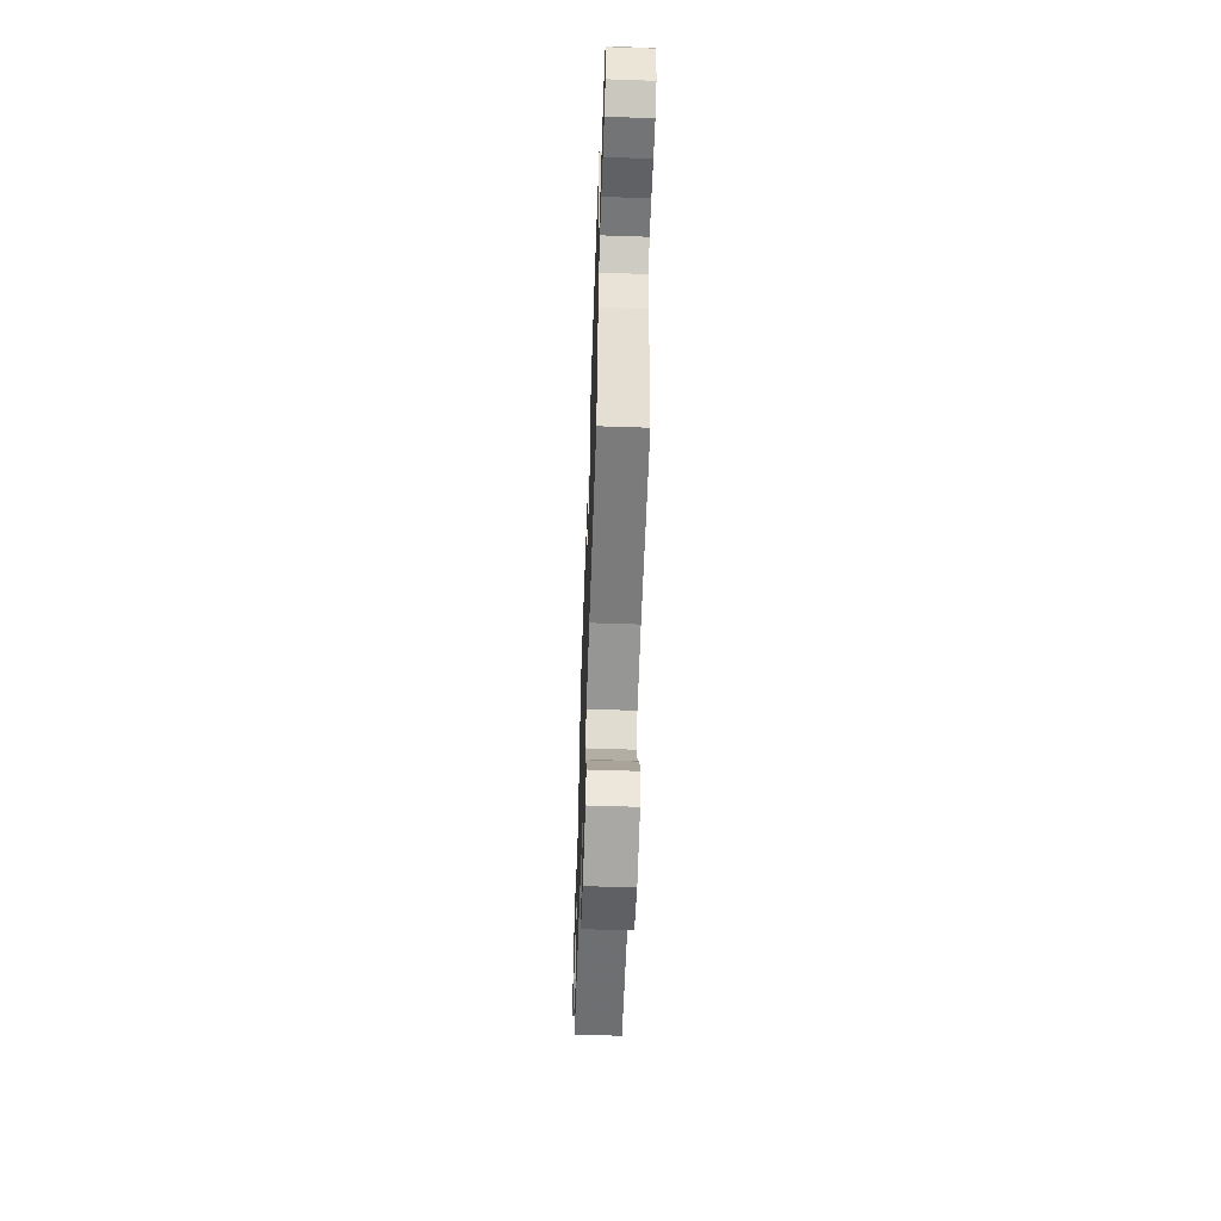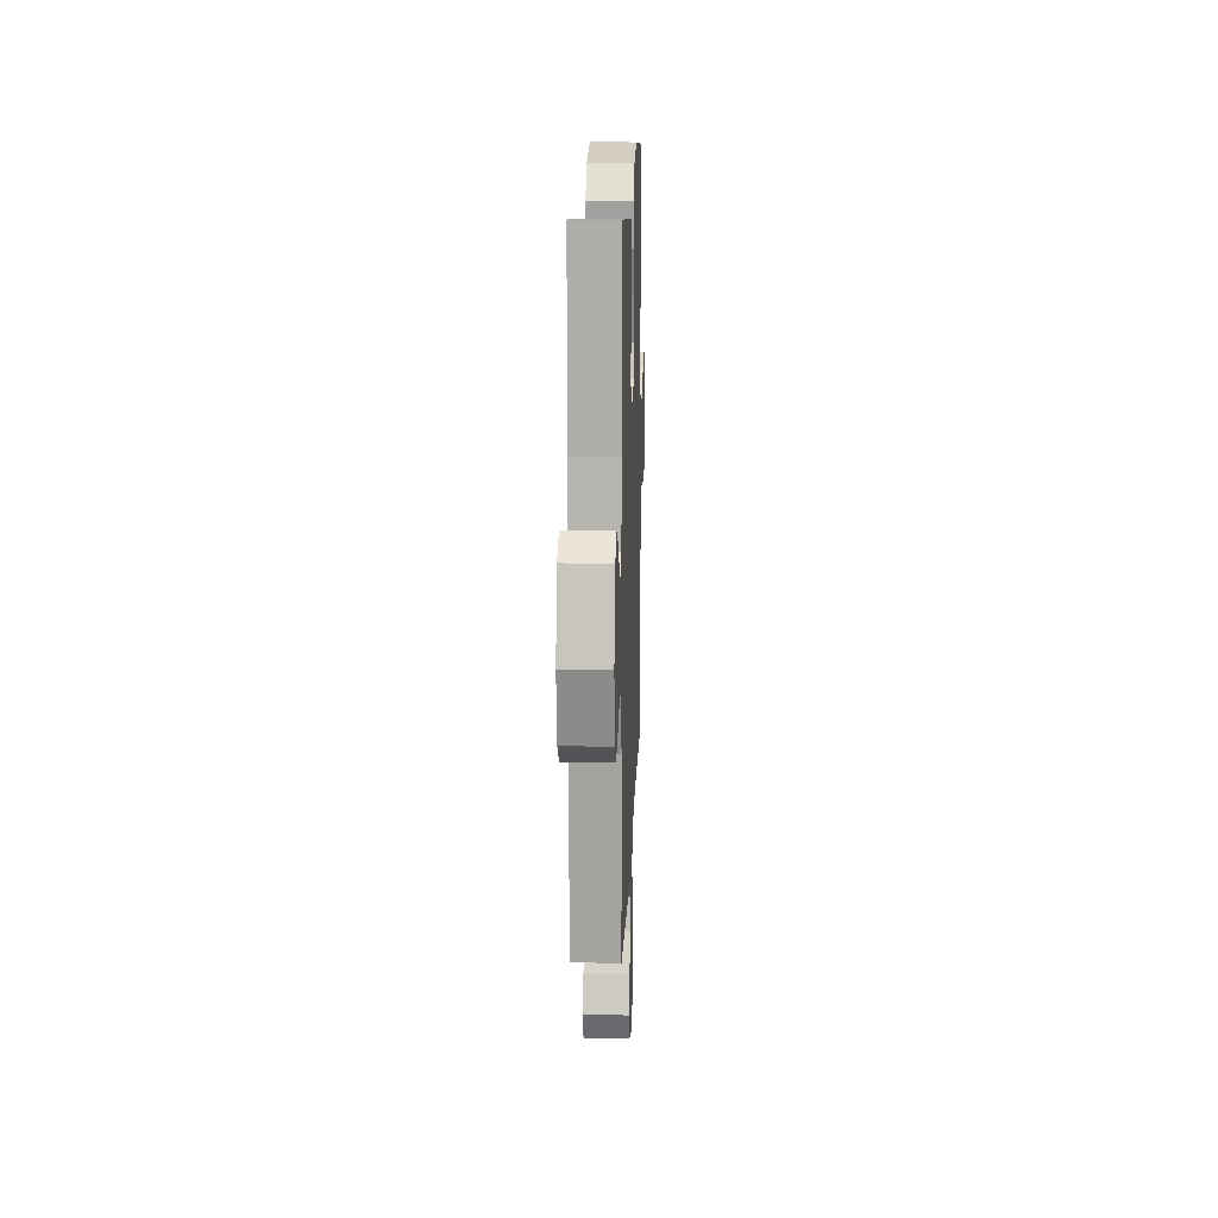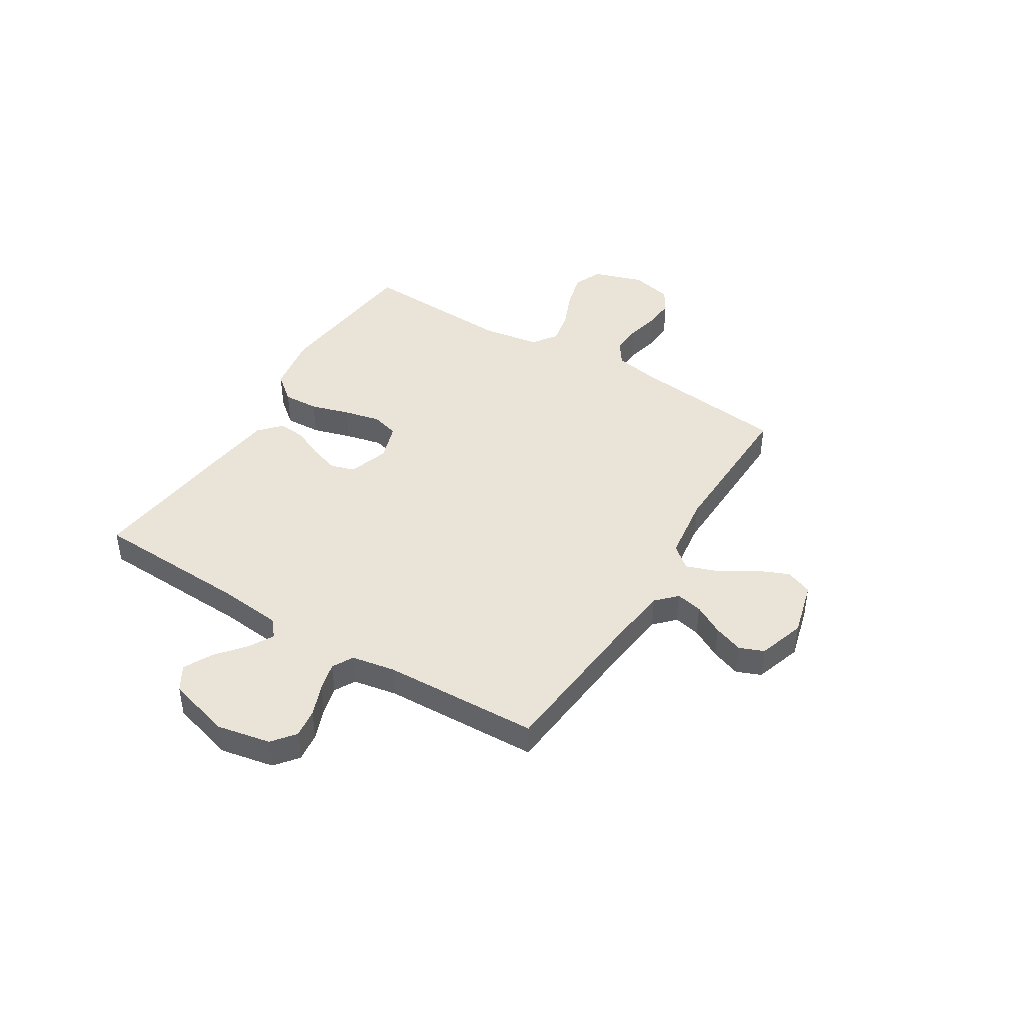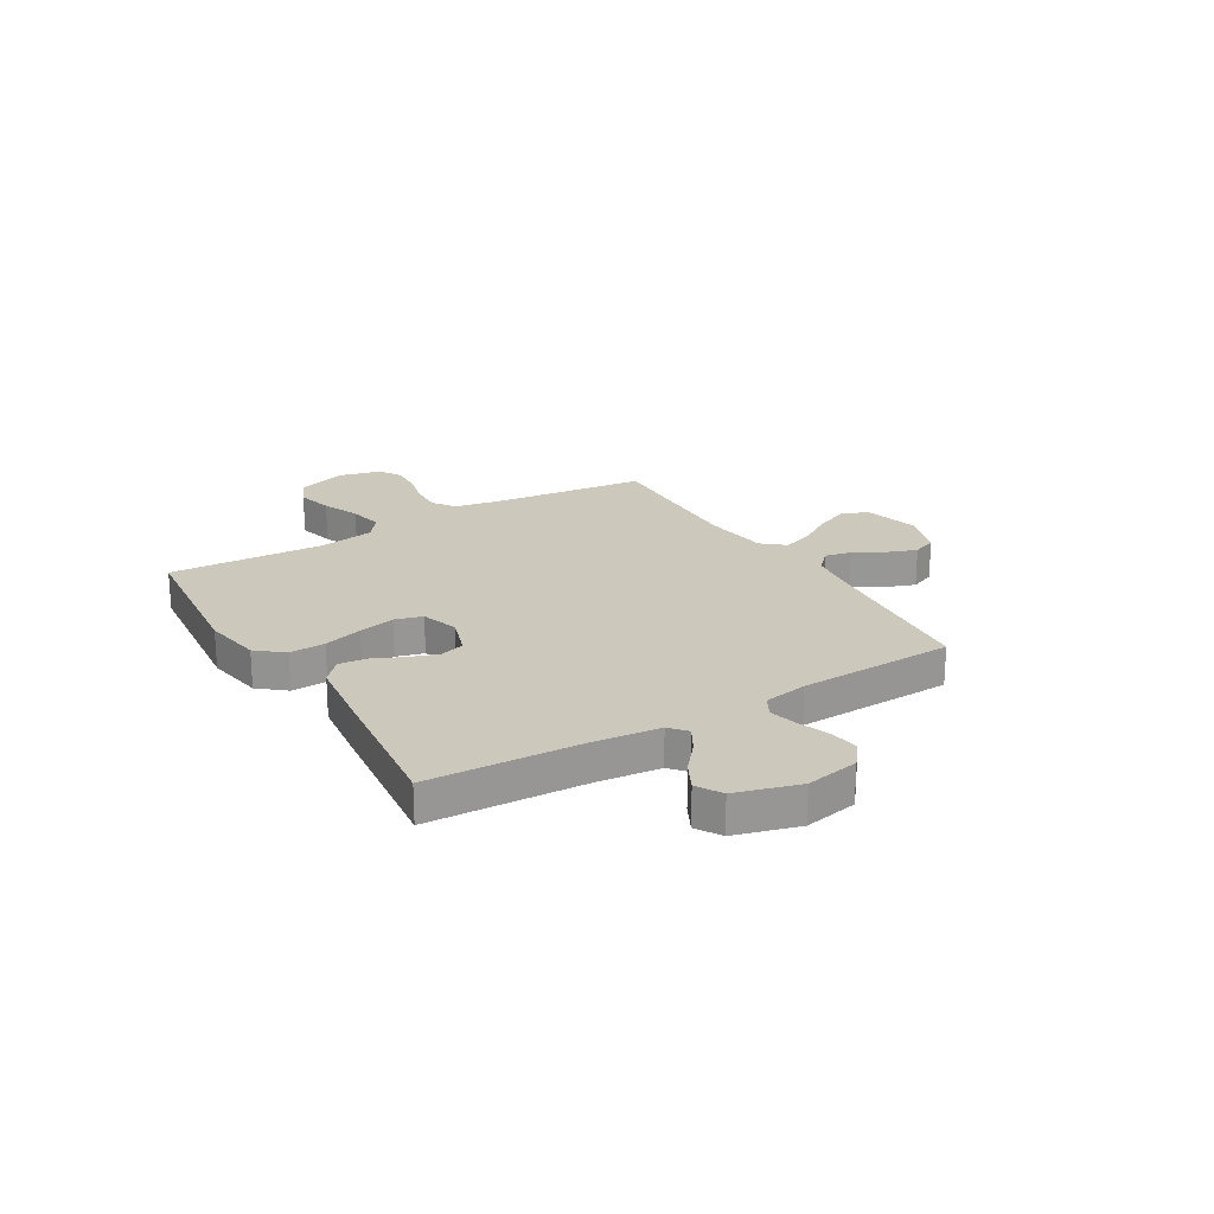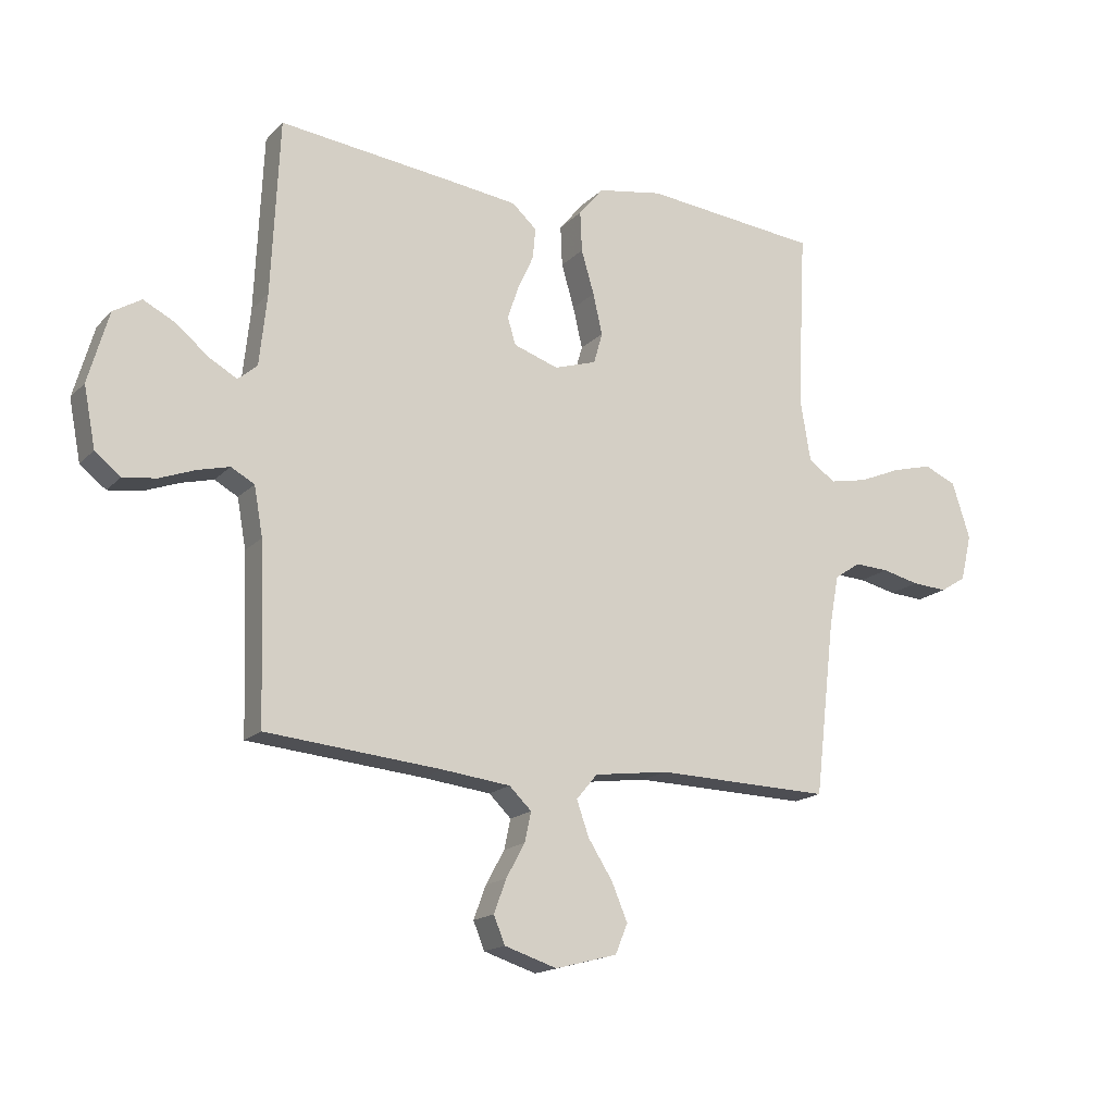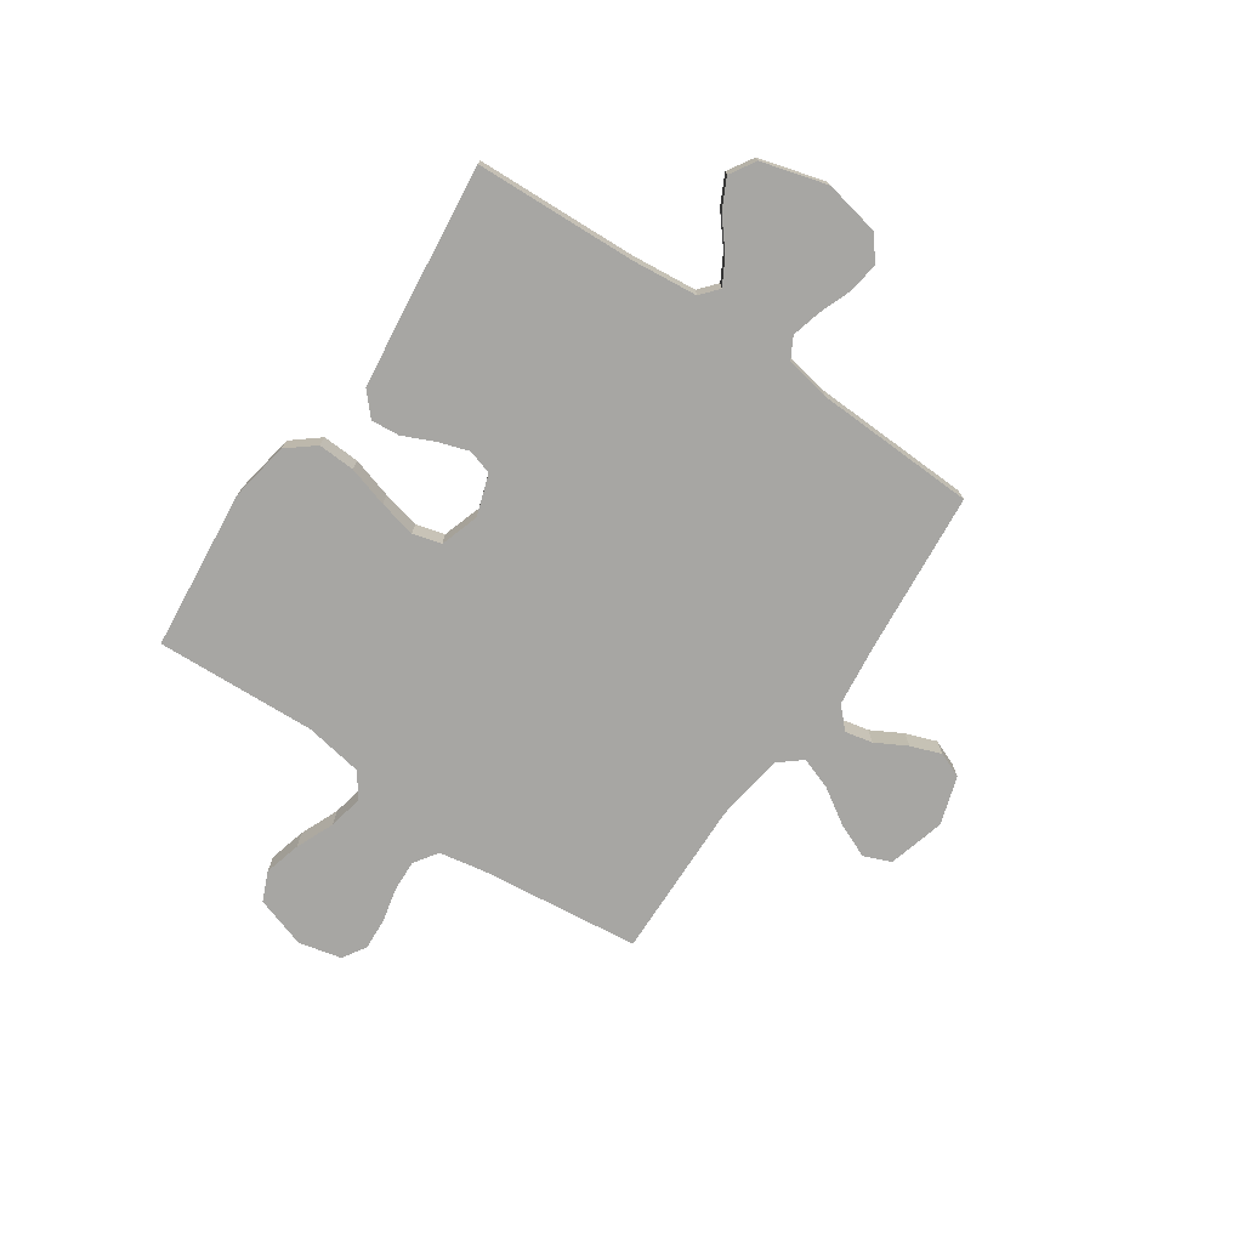
<metadata>
{"format":"obj","ext":"obj","renderer":"f3d","projection":"perspective","resolution":1024,"background":"white","views":[{"elev":-60.0,"azim":-92.0,"up":"+Z"},{"elev":15.0,"azim":92.0,"up":"+Z"},{"elev":43.5,"azim":121.5,"up":"+Y"},{"elev":22.1,"azim":59.1,"up":"+Y"},{"elev":-16.7,"azim":151.6,"up":"+Z"},{"elev":-74.2,"azim":55.5,"up":"+Y"}]}
</metadata>
<code>
v 0.5 0.07 -0.5
v 0.2 0.07 -0.528
v 0.083 0.07 -0.542
v 0.045 0.07 -0.579
v 0.056 0.07 -0.63
v 0.088 0.07 -0.688
v 0.109 0.07 -0.745
v 0.09 0.07 -0.792
v 0 0.07 -0.821
v -0.106 0.07 -0.793
v -0.127 0.07 -0.742
v -0.1 0.07 -0.678
v -0.058 0.07 -0.612
v -0.037 0.07 -0.552
v -0.073 0.07 -0.509
v -0.2 0.07 -0.492
v -0.5 0.07 -0.5
v -0.535 0.07 -0.2
v -0.551 0.07 -0.115
v -0.595 0.07 -0.085
v -0.654 0.07 -0.088
v -0.718 0.07 -0.103
v -0.778 0.07 -0.107
v -0.822 0.07 -0.08
v -0.841 0.07 0
v -0.81 0.07 0.096
v -0.755 0.07 0.12
v -0.686 0.07 0.102
v -0.614 0.07 0.072
v -0.549 0.07 0.059
v -0.503 0.07 0.092
v -0.485 0.07 0.2
v -0.5 0.07 0.5
v -0.2 0.07 0.531
v -0.088 0.07 0.512
v -0.046 0.07 0.461
v -0.049 0.07 0.392
v -0.071 0.07 0.317
v -0.087 0.07 0.247
v -0.072 0.07 0.194
v 0 0.07 0.171
v 0.077 0.07 0.197
v 0.091 0.07 0.243
v 0.072 0.07 0.3
v 0.045 0.07 0.359
v 0.04 0.07 0.412
v 0.082 0.07 0.45
v 0.2 0.07 0.465
v 0.5 0.07 0.5
v 0.514 0.07 0.2
v 0.527 0.07 0.078
v 0.56 0.07 0.05
v 0.608 0.07 0.077
v 0.663 0.07 0.123
v 0.718 0.07 0.151
v 0.766 0.07 0.122
v 0.801 0.07 0
v 0.781 0.07 -0.103
v 0.737 0.07 -0.138
v 0.681 0.07 -0.131
v 0.62 0.07 -0.108
v 0.565 0.07 -0.094
v 0.525 0.07 -0.116
v 0.51 0.07 -0.2
v 0.5 0 -0.5
v 0.2 0 -0.528
v 0.083 0 -0.542
v 0.045 0 -0.579
v 0.056 0 -0.63
v 0.088 0 -0.688
v 0.109 0 -0.745
v 0.09 0 -0.792
v 0 0 -0.821
v -0.106 0 -0.793
v -0.127 0 -0.742
v -0.1 0 -0.678
v -0.058 0 -0.612
v -0.037 0 -0.552
v -0.073 0 -0.509
v -0.2 0 -0.492
v -0.5 0 -0.5
v -0.535 0 -0.2
v -0.551 0 -0.115
v -0.595 0 -0.085
v -0.654 0 -0.088
v -0.718 0 -0.103
v -0.778 0 -0.107
v -0.822 0 -0.08
v -0.841 0 0
v -0.81 0 0.096
v -0.755 0 0.12
v -0.686 0 0.102
v -0.614 0 0.072
v -0.549 0 0.059
v -0.503 0 0.092
v -0.485 0 0.2
v -0.5 0 0.5
v -0.2 0 0.531
v -0.088 0 0.512
v -0.046 0 0.461
v -0.049 0 0.392
v -0.071 0 0.317
v -0.087 0 0.247
v -0.072 0 0.194
v 0 0 0.171
v 0.077 0 0.197
v 0.091 0 0.243
v 0.072 0 0.3
v 0.045 0 0.359
v 0.04 0 0.412
v 0.082 0 0.45
v 0.2 0 0.465
v 0.5 0 0.5
v 0.514 0 0.2
v 0.527 0 0.078
v 0.56 0 0.05
v 0.608 0 0.077
v 0.663 0 0.123
v 0.718 0 0.151
v 0.766 0 0.122
v 0.801 0 0
v 0.781 0 -0.103
v 0.737 0 -0.138
v 0.681 0 -0.131
v 0.62 0 -0.108
v 0.565 0 -0.094
v 0.525 0 -0.116
v 0.51 0 -0.2
f 58 59 60 61
f 58 61 62
f 57 58 62
f 56 57 62
f 53 54 55 56
f 52 53 56 62
f 51 52 62 63
f 47 48 49 50
f 44 45 46 47
f 43 44 47 50
f 42 43 50 51
f 35 36 37 38
f 35 38 39
f 32 33 34 35
f 31 32 35 39
f 30 31 39 40
f 26 27 28 29
f 26 29 30
f 25 26 30
f 24 25 30
f 21 22 23 24
f 20 21 24 30
f 19 20 30 40
f 16 17 18
f 15 16 18 19
f 10 11 12 13
f 10 13 14
f 9 10 14
f 8 9 14
f 5 6 7 8
f 4 5 8 14
f 3 4 14 15
f 64 1 2
f 41 42 51 63
f 40 41 63 64
f 15 19 40 64
f 2 3 15 64
f 125 124 123 122
f 126 125 122
f 126 122 121
f 126 121 120
f 120 119 118 117
f 126 120 117 116
f 127 126 116 115
f 114 113 112 111
f 111 110 109 108
f 114 111 108 107
f 115 114 107 106
f 102 101 100 99
f 103 102 99
f 99 98 97 96
f 103 99 96 95
f 104 103 95 94
f 93 92 91 90
f 94 93 90
f 94 90 89
f 94 89 88
f 88 87 86 85
f 94 88 85 84
f 104 94 84 83
f 82 81 80
f 83 82 80 79
f 77 76 75 74
f 78 77 74
f 78 74 73
f 78 73 72
f 72 71 70 69
f 78 72 69 68
f 79 78 68 67
f 66 65 128
f 127 115 106 105
f 128 127 105 104
f 128 104 83 79
f 128 79 67 66
f 1 65 66 2
f 2 66 67 3
f 3 67 68 4
f 4 68 69 5
f 5 69 70 6
f 6 70 71 7
f 7 71 72 8
f 8 72 73 9
f 9 73 74 10
f 10 74 75 11
f 11 75 76 12
f 12 76 77 13
f 13 77 78 14
f 14 78 79 15
f 15 79 80 16
f 16 80 81 17
f 17 81 82 18
f 18 82 83 19
f 19 83 84 20
f 20 84 85 21
f 21 85 86 22
f 22 86 87 23
f 23 87 88 24
f 24 88 89 25
f 25 89 90 26
f 26 90 91 27
f 27 91 92 28
f 28 92 93 29
f 29 93 94 30
f 30 94 95 31
f 31 95 96 32
f 32 96 97 33
f 33 97 98 34
f 34 98 99 35
f 35 99 100 36
f 36 100 101 37
f 37 101 102 38
f 38 102 103 39
f 39 103 104 40
f 40 104 105 41
f 41 105 106 42
f 42 106 107 43
f 43 107 108 44
f 44 108 109 45
f 45 109 110 46
f 46 110 111 47
f 47 111 112 48
f 48 112 113 49
f 49 113 114 50
f 50 114 115 51
f 51 115 116 52
f 52 116 117 53
f 53 117 118 54
f 54 118 119 55
f 55 119 120 56
f 56 120 121 57
f 57 121 122 58
f 58 122 123 59
f 59 123 124 60
f 60 124 125 61
f 61 125 126 62
f 62 126 127 63
f 63 127 128 64
f 64 128 65 1

</code>
